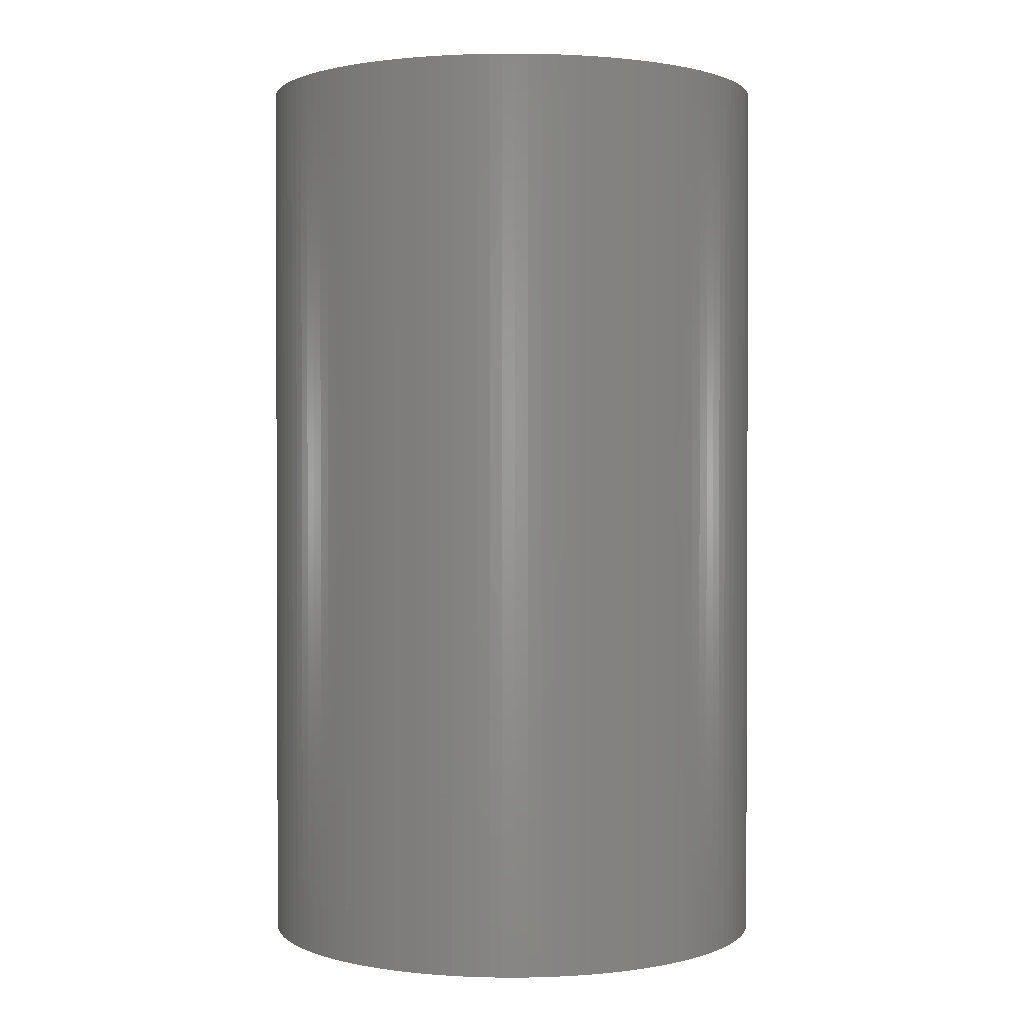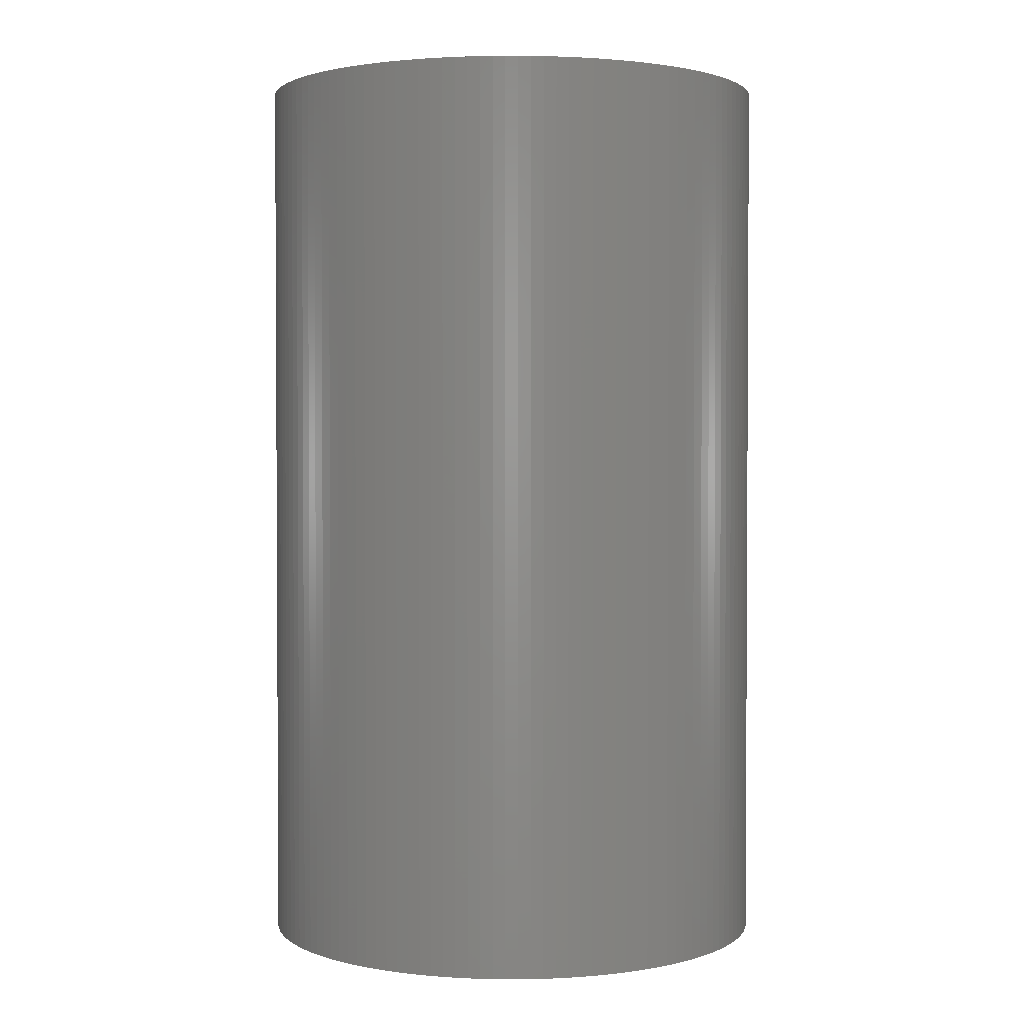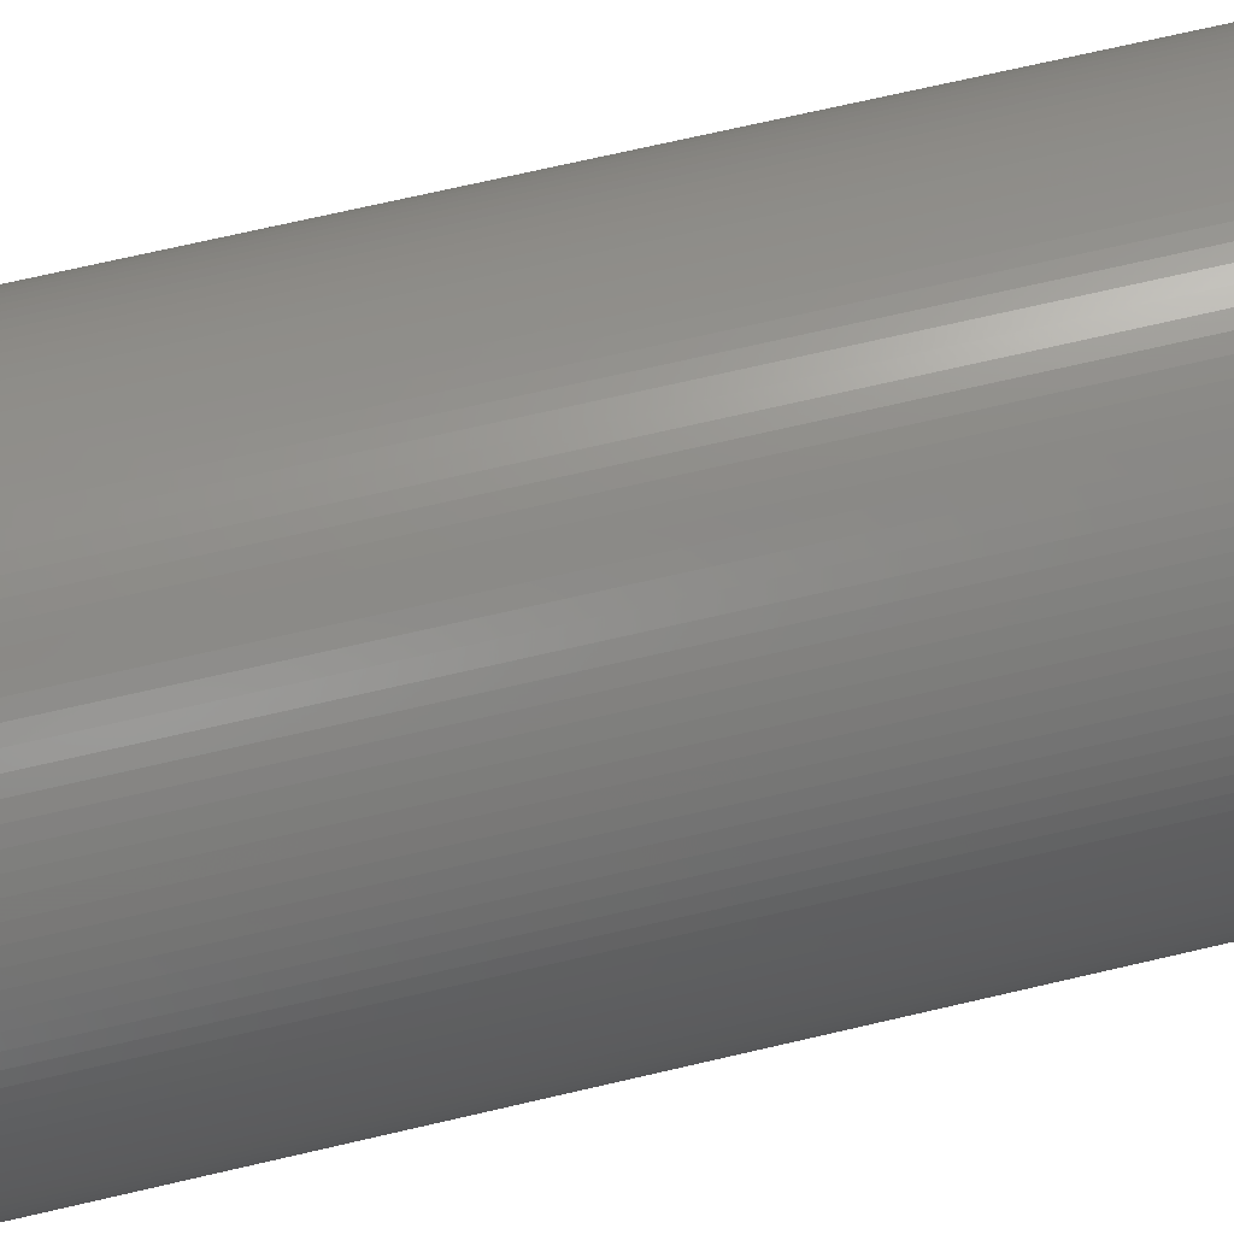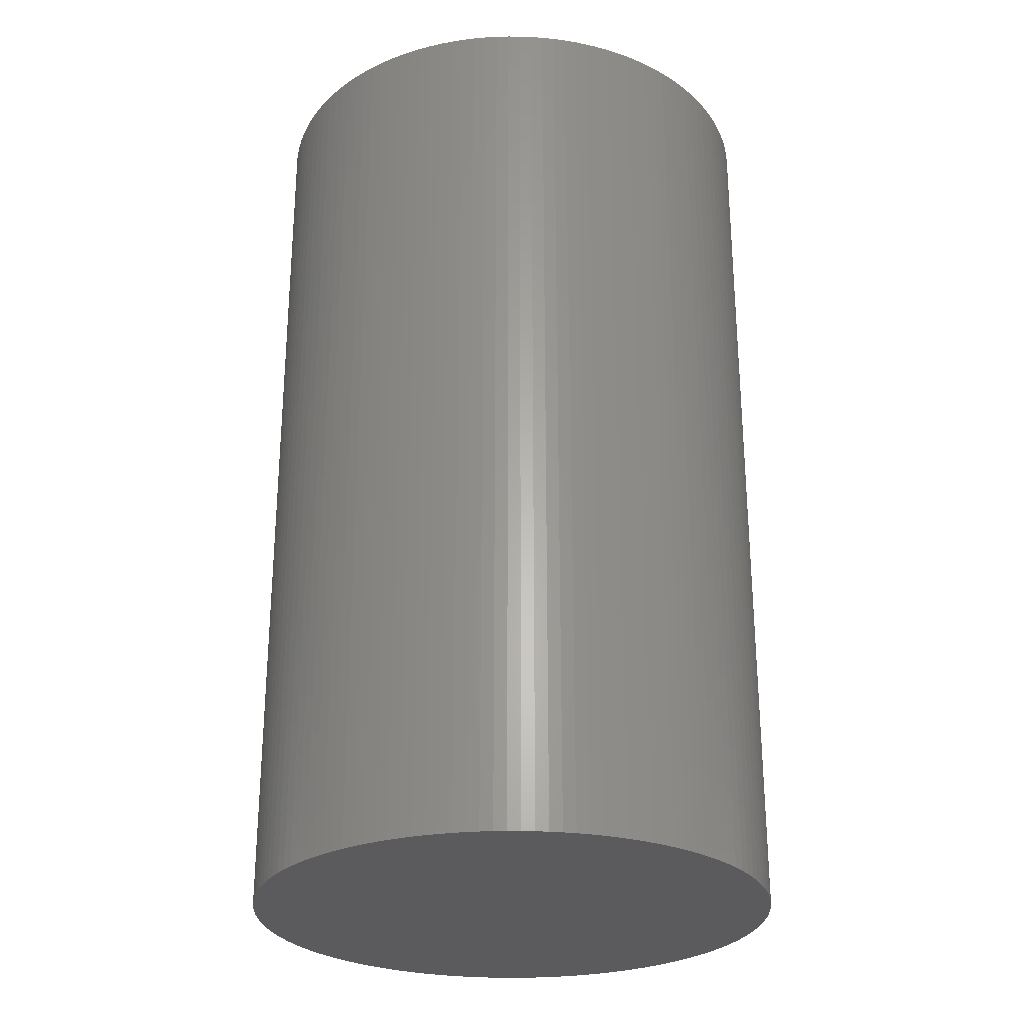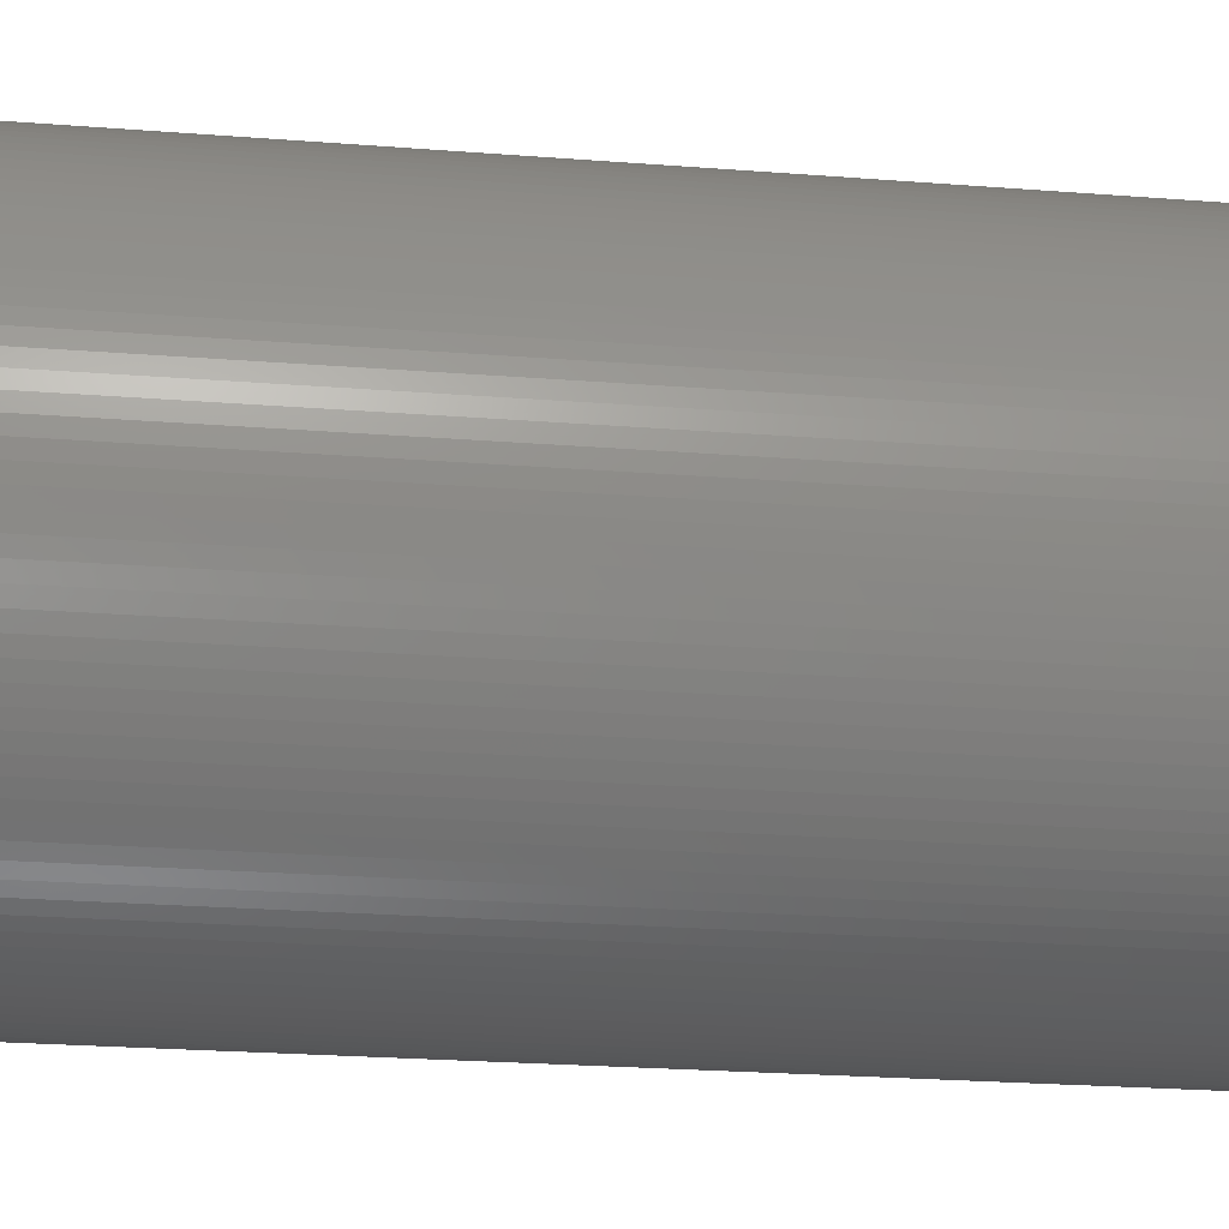
<metadata>
{"format":"stl","ext":"stl","renderer":"f3d","projection":"perspective","resolution":1024,"background":"white","views":[{"elev":1.3,"azim":0.7,"up":"+Z"},{"elev":2.0,"azim":-85.8,"up":"+Z"},{"elev":73.9,"azim":-102.9,"up":"+Y"},{"elev":-27.2,"azim":121.4,"up":"+Z"},{"elev":-24.6,"azim":82.7,"up":"+Y"}]}
</metadata>
<code>
# stl→obj: 260 verts, 516 faces
v 4 0 14
v 3.995 0.1933 0
v 3.995 0.1933 14
v 4 0 0
v 3.981 0.3861 0
v 3.981 0.3861 14
v 3.958 0.578 0
v 3.958 0.578 14
v 3.925 0.7685 0
v 3.925 0.7685 14
v 3.884 0.9573 0
v 3.884 0.9573 14
v 3.833 1.144 0
v 3.833 1.144 14
v 3.773 1.328 0
v 3.773 1.328 14
v 3.705 1.508 0
v 3.705 1.508 14
v 3.627 1.686 0
v 3.627 1.686 14
v 3.542 1.859 0
v 3.542 1.859 14
v 3.448 2.028 0
v 3.448 2.028 14
v 3.346 2.192 0
v 3.346 2.192 14
v 3.236 2.351 0
v 3.236 2.351 14
v 3.119 2.505 0
v 3.119 2.505 14
v 2.994 2.652 0
v 2.994 2.652 14
v 2.862 2.794 0
v 2.862 2.794 14
v 2.724 2.929 14
v 2.724 2.929 0
v 2.579 3.057 14
v 2.579 3.057 0
v 2.429 3.178 14
v 2.429 3.178 0
v 2.272 3.292 14
v 2.272 3.292 0
v 2.111 3.398 14
v 2.111 3.398 0
v 1.944 3.496 14
v 1.944 3.496 0
v 1.773 3.586 14
v 1.773 3.586 0
v 1.597 3.667 14
v 1.597 3.667 0
v 1.418 3.74 14
v 1.418 3.74 0
v 1.236 3.804 14
v 1.236 3.804 0
v 1.051 3.86 14
v 1.051 3.86 0
v 0.8631 3.906 14
v 0.8631 3.906 0
v 0.6734 3.943 14
v 0.6734 3.943 0
v 0.4821 3.971 14
v 0.4821 3.971 0
v 0.2897 3.989 14
v 0.2897 3.989 0
v 0.09666 3.999 14
v 0.09666 3.999 0
v -0.09666 3.999 14
v -0.09666 3.999 0
v -0.2897 3.989 14
v -0.2897 3.989 0
v -0.4821 3.971 14
v -0.4821 3.971 0
v -0.6734 3.943 14
v -0.6734 3.943 0
v -0.8631 3.906 14
v -0.8631 3.906 0
v -1.051 3.86 14
v -1.051 3.86 0
v -1.236 3.804 14
v -1.236 3.804 0
v -1.418 3.74 14
v -1.418 3.74 0
v -1.597 3.667 14
v -1.597 3.667 0
v -1.773 3.586 14
v -1.773 3.586 0
v -1.944 3.496 14
v -1.944 3.496 0
v -2.111 3.398 14
v -2.111 3.398 0
v -2.272 3.292 14
v -2.272 3.292 0
v -2.429 3.178 14
v -2.429 3.178 0
v -2.579 3.057 14
v -2.579 3.057 0
v -2.724 2.929 14
v -2.724 2.929 0
v -2.862 2.794 14
v -2.862 2.794 0
v -2.994 2.652 0
v -2.994 2.652 14
v -3.119 2.505 0
v -3.119 2.505 14
v -3.236 2.351 0
v -3.236 2.351 14
v -3.346 2.192 0
v -3.346 2.192 14
v -3.448 2.028 0
v -3.448 2.028 14
v -3.542 1.859 0
v -3.542 1.859 14
v -3.627 1.686 0
v -3.627 1.686 14
v -3.705 1.508 0
v -3.705 1.508 14
v -3.773 1.328 0
v -3.773 1.328 14
v -3.833 1.144 0
v -3.833 1.144 14
v -3.884 0.9573 0
v -3.884 0.9573 14
v -3.925 0.7685 0
v -3.925 0.7685 14
v -3.958 0.578 0
v -3.958 0.578 14
v -3.981 0.3861 0
v -3.981 0.3861 14
v -3.995 0.1933 0
v -3.995 0.1933 14
v -4 -0 0
v -4 -0 14
v -3.995 -0.1933 0
v -3.995 -0.1933 14
v -3.981 -0.3861 0
v -3.981 -0.3861 14
v -3.958 -0.578 0
v -3.958 -0.578 14
v -3.925 -0.7685 0
v -3.925 -0.7685 14
v -3.884 -0.9573 0
v -3.884 -0.9573 14
v -3.833 -1.144 0
v -3.833 -1.144 14
v -3.773 -1.328 0
v -3.773 -1.328 14
v -3.705 -1.508 0
v -3.705 -1.508 14
v -3.627 -1.686 0
v -3.627 -1.686 14
v -3.542 -1.859 0
v -3.542 -1.859 14
v -3.448 -2.028 0
v -3.448 -2.028 14
v -3.346 -2.192 0
v -3.346 -2.192 14
v -3.236 -2.351 0
v -3.236 -2.351 14
v -3.119 -2.505 0
v -3.119 -2.505 14
v -2.994 -2.652 0
v -2.994 -2.652 14
v -2.862 -2.794 0
v -2.862 -2.794 14
v -2.724 -2.929 14
v -2.724 -2.929 0
v -2.579 -3.057 14
v -2.579 -3.057 0
v -2.429 -3.178 14
v -2.429 -3.178 0
v -2.272 -3.292 14
v -2.272 -3.292 0
v -2.111 -3.398 14
v -2.111 -3.398 0
v -1.944 -3.496 14
v -1.944 -3.496 0
v -1.773 -3.586 14
v -1.773 -3.586 0
v -1.597 -3.667 14
v -1.597 -3.667 0
v -1.418 -3.74 14
v -1.418 -3.74 0
v -1.236 -3.804 14
v -1.236 -3.804 0
v -1.051 -3.86 14
v -1.051 -3.86 0
v -0.8631 -3.906 14
v -0.8631 -3.906 0
v -0.6734 -3.943 14
v -0.6734 -3.943 0
v -0.4821 -3.971 14
v -0.4821 -3.971 0
v -0.2897 -3.989 14
v -0.2897 -3.989 0
v -0.09666 -3.999 14
v -0.09666 -3.999 0
v 0.09666 -3.999 14
v 0.09666 -3.999 0
v 0.2897 -3.989 14
v 0.2897 -3.989 0
v 0.4821 -3.971 14
v 0.4821 -3.971 0
v 0.6734 -3.943 14
v 0.6734 -3.943 0
v 0.8631 -3.906 14
v 0.8631 -3.906 0
v 1.051 -3.86 14
v 1.051 -3.86 0
v 1.236 -3.804 14
v 1.236 -3.804 0
v 1.418 -3.74 14
v 1.418 -3.74 0
v 1.597 -3.667 14
v 1.597 -3.667 0
v 1.773 -3.586 14
v 1.773 -3.586 0
v 1.944 -3.496 14
v 1.944 -3.496 0
v 2.111 -3.398 14
v 2.111 -3.398 0
v 2.272 -3.292 14
v 2.272 -3.292 0
v 2.429 -3.178 14
v 2.429 -3.178 0
v 2.579 -3.057 14
v 2.579 -3.057 0
v 2.724 -2.929 14
v 2.724 -2.929 0
v 2.862 -2.794 14
v 2.862 -2.794 0
v 2.994 -2.652 0
v 2.994 -2.652 14
v 3.119 -2.505 0
v 3.119 -2.505 14
v 3.236 -2.351 0
v 3.236 -2.351 14
v 3.346 -2.192 0
v 3.346 -2.192 14
v 3.448 -2.028 0
v 3.448 -2.028 14
v 3.542 -1.859 0
v 3.542 -1.859 14
v 3.627 -1.686 0
v 3.627 -1.686 14
v 3.705 -1.508 0
v 3.705 -1.508 14
v 3.773 -1.328 0
v 3.773 -1.328 14
v 3.833 -1.144 0
v 3.833 -1.144 14
v 3.884 -0.9573 0
v 3.884 -0.9573 14
v 3.925 -0.7685 0
v 3.925 -0.7685 14
v 3.958 -0.578 0
v 3.958 -0.578 14
v 3.981 -0.3861 0
v 3.981 -0.3861 14
v 3.995 -0.1933 0
v 3.995 -0.1933 14
f 1 2 3
f 2 1 4
f 3 5 6
f 5 3 2
f 6 7 8
f 7 6 5
f 8 9 10
f 9 8 7
f 10 11 12
f 11 10 9
f 12 13 14
f 13 12 11
f 14 15 16
f 15 14 13
f 16 17 18
f 17 16 15
f 18 19 20
f 19 18 17
f 20 21 22
f 21 20 19
f 22 23 24
f 23 22 21
f 24 25 26
f 25 24 23
f 26 27 28
f 27 26 25
f 28 29 30
f 29 28 27
f 30 31 32
f 31 30 29
f 32 33 34
f 33 32 31
f 33 35 34
f 35 33 36
f 36 37 35
f 37 36 38
f 38 39 37
f 39 38 40
f 40 41 39
f 41 40 42
f 42 43 41
f 43 42 44
f 44 45 43
f 45 44 46
f 46 47 45
f 47 46 48
f 48 49 47
f 49 48 50
f 50 51 49
f 51 50 52
f 52 53 51
f 53 52 54
f 54 55 53
f 55 54 56
f 56 57 55
f 57 56 58
f 58 59 57
f 59 58 60
f 60 61 59
f 61 60 62
f 62 63 61
f 63 62 64
f 64 65 63
f 65 64 66
f 66 67 65
f 67 66 68
f 68 69 67
f 69 68 70
f 70 71 69
f 71 70 72
f 72 73 71
f 73 72 74
f 74 75 73
f 75 74 76
f 76 77 75
f 77 76 78
f 78 79 77
f 79 78 80
f 80 81 79
f 81 80 82
f 82 83 81
f 83 82 84
f 84 85 83
f 85 84 86
f 86 87 85
f 87 86 88
f 88 89 87
f 89 88 90
f 90 91 89
f 91 90 92
f 92 93 91
f 93 92 94
f 94 95 93
f 95 94 96
f 96 97 95
f 97 96 98
f 98 99 97
f 99 98 100
f 101 99 100
f 99 101 102
f 103 102 101
f 102 103 104
f 105 104 103
f 104 105 106
f 107 106 105
f 106 107 108
f 109 108 107
f 108 109 110
f 111 110 109
f 110 111 112
f 113 112 111
f 112 113 114
f 115 114 113
f 114 115 116
f 117 116 115
f 116 117 118
f 119 118 117
f 118 119 120
f 121 120 119
f 120 121 122
f 123 122 121
f 122 123 124
f 125 124 123
f 124 125 126
f 127 126 125
f 126 127 128
f 129 128 127
f 128 129 130
f 131 130 129
f 130 131 132
f 133 132 131
f 132 133 134
f 135 134 133
f 134 135 136
f 137 136 135
f 136 137 138
f 139 138 137
f 138 139 140
f 141 140 139
f 140 141 142
f 143 142 141
f 142 143 144
f 145 144 143
f 144 145 146
f 147 146 145
f 146 147 148
f 149 148 147
f 148 149 150
f 151 150 149
f 150 151 152
f 153 152 151
f 152 153 154
f 155 154 153
f 154 155 156
f 157 156 155
f 156 157 158
f 159 158 157
f 158 159 160
f 161 160 159
f 160 161 162
f 163 162 161
f 162 163 164
f 163 165 164
f 165 163 166
f 166 167 165
f 167 166 168
f 168 169 167
f 169 168 170
f 170 171 169
f 171 170 172
f 172 173 171
f 173 172 174
f 174 175 173
f 175 174 176
f 176 177 175
f 177 176 178
f 178 179 177
f 179 178 180
f 180 181 179
f 181 180 182
f 182 183 181
f 183 182 184
f 184 185 183
f 185 184 186
f 186 187 185
f 187 186 188
f 188 189 187
f 189 188 190
f 190 191 189
f 191 190 192
f 192 193 191
f 193 192 194
f 194 195 193
f 195 194 196
f 196 197 195
f 197 196 198
f 198 199 197
f 199 198 200
f 200 201 199
f 201 200 202
f 202 203 201
f 203 202 204
f 204 205 203
f 205 204 206
f 206 207 205
f 207 206 208
f 208 209 207
f 209 208 210
f 210 211 209
f 211 210 212
f 212 213 211
f 213 212 214
f 214 215 213
f 215 214 216
f 216 217 215
f 217 216 218
f 218 219 217
f 219 218 220
f 220 221 219
f 221 220 222
f 222 223 221
f 223 222 224
f 224 225 223
f 225 224 226
f 226 227 225
f 227 226 228
f 228 229 227
f 229 228 230
f 229 231 232
f 231 229 230
f 232 233 234
f 233 232 231
f 234 235 236
f 235 234 233
f 236 237 238
f 237 236 235
f 238 239 240
f 239 238 237
f 240 241 242
f 241 240 239
f 242 243 244
f 243 242 241
f 244 245 246
f 245 244 243
f 246 247 248
f 247 246 245
f 248 249 250
f 249 248 247
f 250 251 252
f 251 250 249
f 252 253 254
f 253 252 251
f 254 255 256
f 255 254 253
f 256 257 258
f 257 256 255
f 258 259 260
f 259 258 257
f 260 4 1
f 4 260 259
f 259 2 4
f 257 2 259
f 257 5 2
f 255 5 257
f 255 7 5
f 253 7 255
f 253 9 7
f 251 9 253
f 251 11 9
f 249 11 251
f 249 13 11
f 247 13 249
f 247 15 13
f 245 15 247
f 245 17 15
f 243 17 245
f 243 19 17
f 241 19 243
f 241 21 19
f 239 21 241
f 239 23 21
f 237 23 239
f 237 25 23
f 235 25 237
f 235 27 25
f 233 27 235
f 233 29 27
f 231 29 233
f 231 31 29
f 230 31 231
f 230 33 31
f 228 33 230
f 228 36 33
f 226 36 228
f 226 38 36
f 224 38 226
f 224 40 38
f 222 40 224
f 222 42 40
f 220 42 222
f 220 44 42
f 218 44 220
f 218 46 44
f 216 46 218
f 216 48 46
f 214 48 216
f 214 50 48
f 212 50 214
f 212 52 50
f 210 52 212
f 210 54 52
f 208 54 210
f 208 56 54
f 206 56 208
f 206 58 56
f 204 58 206
f 204 60 58
f 202 60 204
f 202 62 60
f 200 62 202
f 200 64 62
f 198 64 200
f 198 66 64
f 196 66 198
f 196 68 66
f 194 68 196
f 194 70 68
f 192 70 194
f 192 72 70
f 190 72 192
f 190 74 72
f 188 74 190
f 188 76 74
f 186 76 188
f 186 78 76
f 184 78 186
f 184 80 78
f 182 80 184
f 182 82 80
f 180 82 182
f 180 84 82
f 178 84 180
f 178 86 84
f 176 86 178
f 176 88 86
f 174 88 176
f 174 90 88
f 172 90 174
f 172 92 90
f 170 92 172
f 170 94 92
f 168 94 170
f 168 96 94
f 166 96 168
f 166 98 96
f 163 98 166
f 163 100 98
f 161 100 163
f 161 101 100
f 159 101 161
f 159 103 101
f 157 103 159
f 157 105 103
f 155 105 157
f 155 107 105
f 153 107 155
f 153 109 107
f 151 109 153
f 151 111 109
f 149 111 151
f 149 113 111
f 147 113 149
f 147 115 113
f 145 115 147
f 145 117 115
f 143 117 145
f 143 119 117
f 141 119 143
f 141 121 119
f 139 121 141
f 139 123 121
f 137 123 139
f 137 125 123
f 135 125 137
f 135 127 125
f 133 127 135
f 133 129 127
f 129 133 131
f 3 260 1
f 6 260 3
f 6 258 260
f 8 258 6
f 8 256 258
f 10 256 8
f 10 254 256
f 12 254 10
f 12 252 254
f 14 252 12
f 14 250 252
f 16 250 14
f 16 248 250
f 18 248 16
f 18 246 248
f 20 246 18
f 20 244 246
f 22 244 20
f 22 242 244
f 24 242 22
f 24 240 242
f 26 240 24
f 26 238 240
f 28 238 26
f 28 236 238
f 30 236 28
f 30 234 236
f 32 234 30
f 32 232 234
f 34 232 32
f 34 229 232
f 35 229 34
f 35 227 229
f 37 227 35
f 37 225 227
f 39 225 37
f 39 223 225
f 41 223 39
f 41 221 223
f 43 221 41
f 43 219 221
f 45 219 43
f 45 217 219
f 47 217 45
f 47 215 217
f 49 215 47
f 49 213 215
f 51 213 49
f 51 211 213
f 53 211 51
f 53 209 211
f 55 209 53
f 55 207 209
f 57 207 55
f 57 205 207
f 59 205 57
f 59 203 205
f 61 203 59
f 61 201 203
f 63 201 61
f 63 199 201
f 65 199 63
f 65 197 199
f 67 197 65
f 67 195 197
f 69 195 67
f 69 193 195
f 71 193 69
f 71 191 193
f 73 191 71
f 73 189 191
f 75 189 73
f 75 187 189
f 77 187 75
f 77 185 187
f 79 185 77
f 79 183 185
f 81 183 79
f 81 181 183
f 83 181 81
f 83 179 181
f 85 179 83
f 85 177 179
f 87 177 85
f 87 175 177
f 89 175 87
f 89 173 175
f 91 173 89
f 91 171 173
f 93 171 91
f 93 169 171
f 95 169 93
f 95 167 169
f 97 167 95
f 97 165 167
f 99 165 97
f 99 164 165
f 102 164 99
f 102 162 164
f 104 162 102
f 104 160 162
f 106 160 104
f 106 158 160
f 108 158 106
f 108 156 158
f 110 156 108
f 110 154 156
f 112 154 110
f 112 152 154
f 114 152 112
f 114 150 152
f 116 150 114
f 116 148 150
f 118 148 116
f 118 146 148
f 120 146 118
f 120 144 146
f 122 144 120
f 122 142 144
f 124 142 122
f 124 140 142
f 126 140 124
f 126 138 140
f 128 138 126
f 128 136 138
f 130 136 128
f 130 134 136
f 134 130 132

</code>
